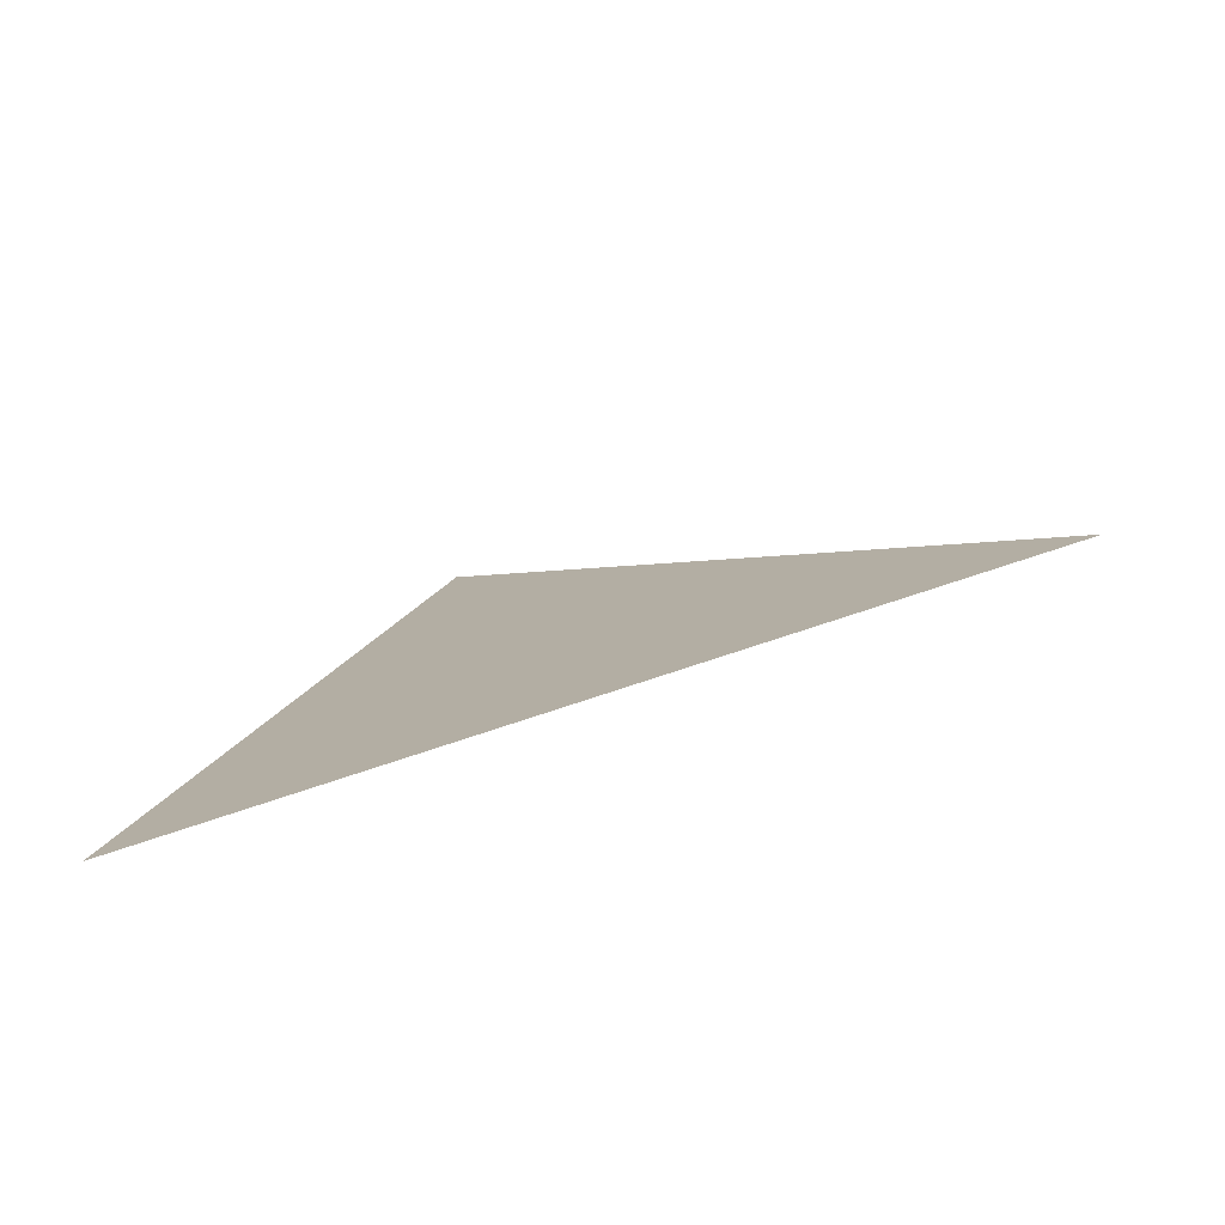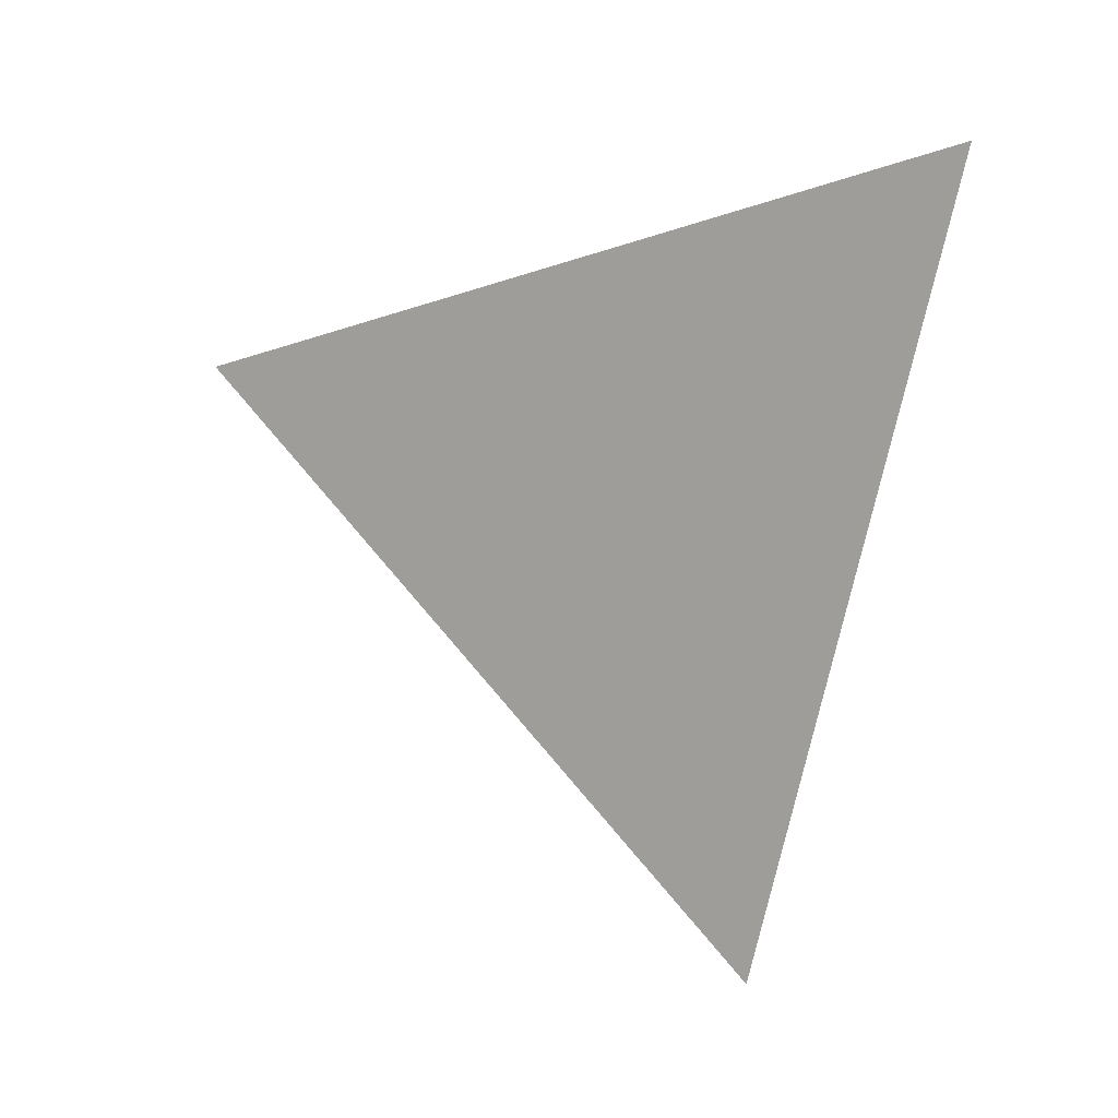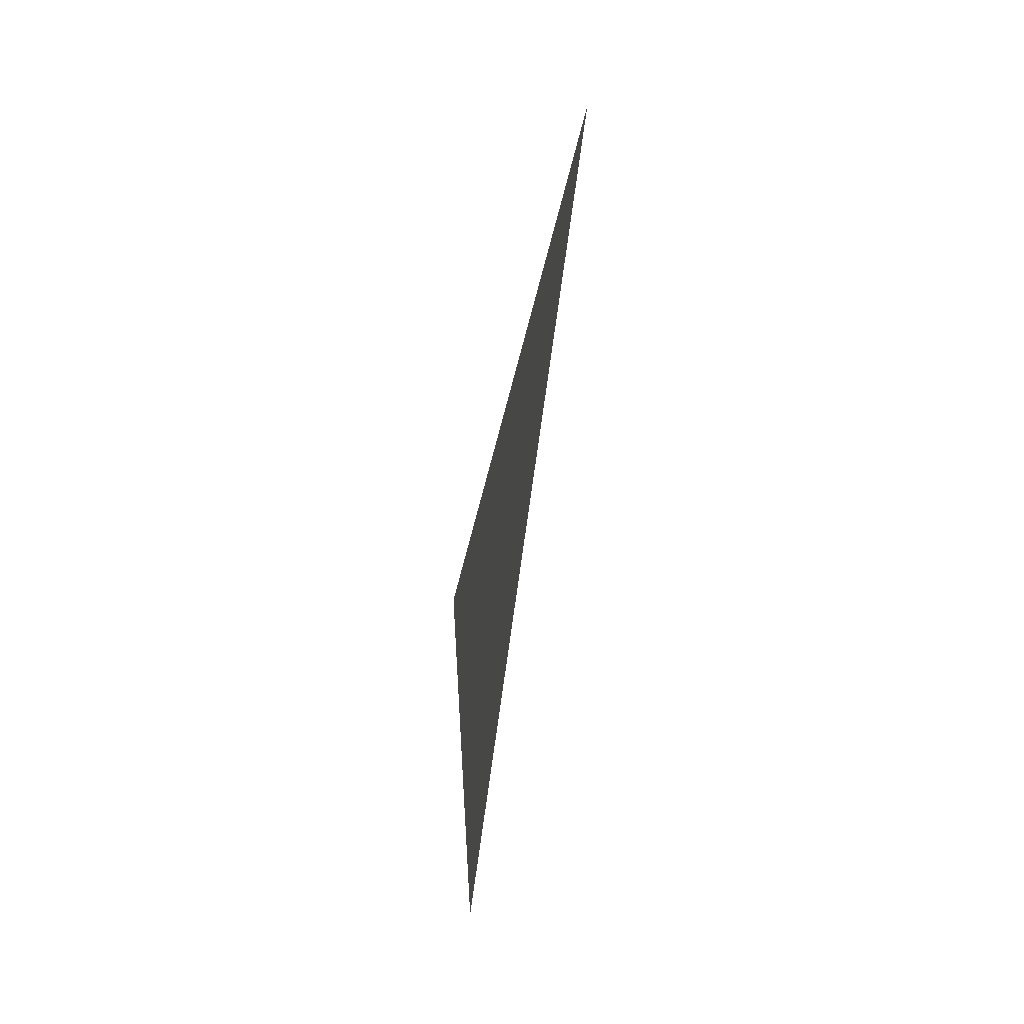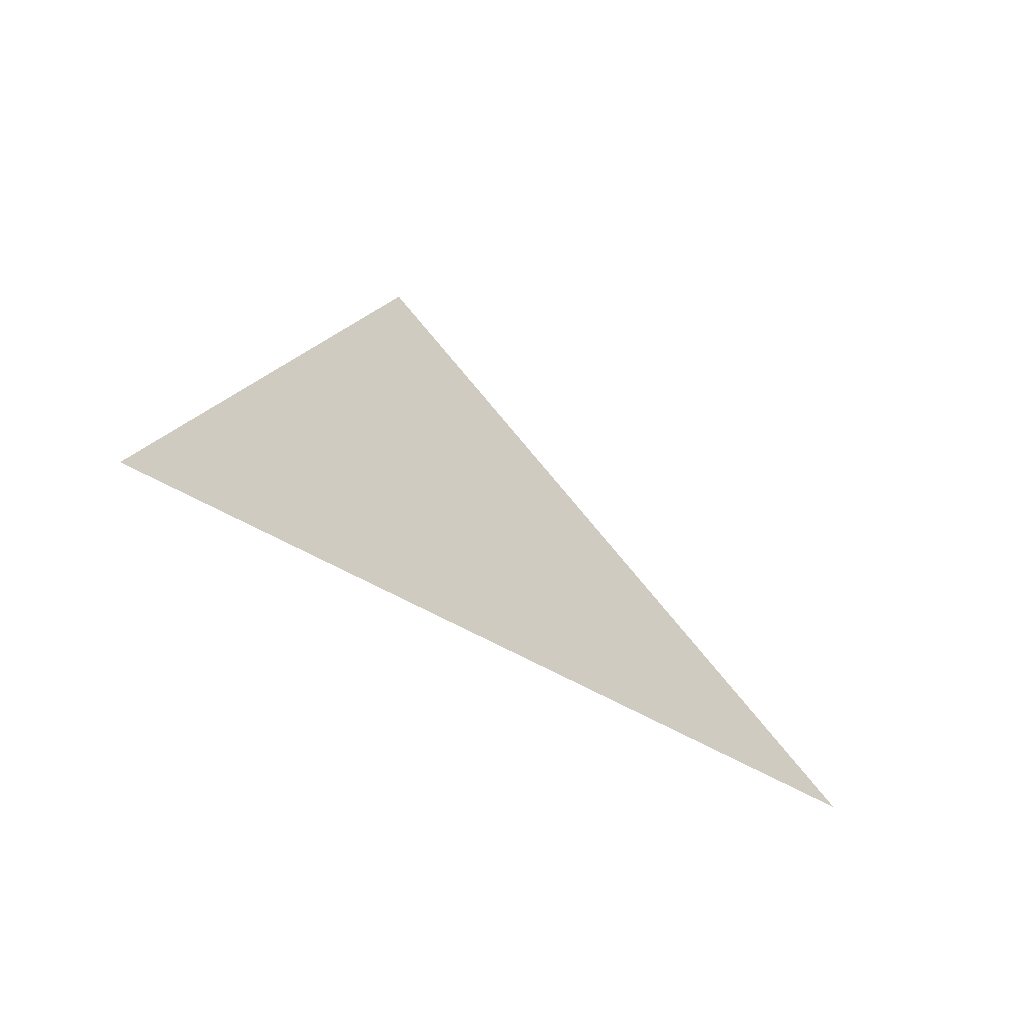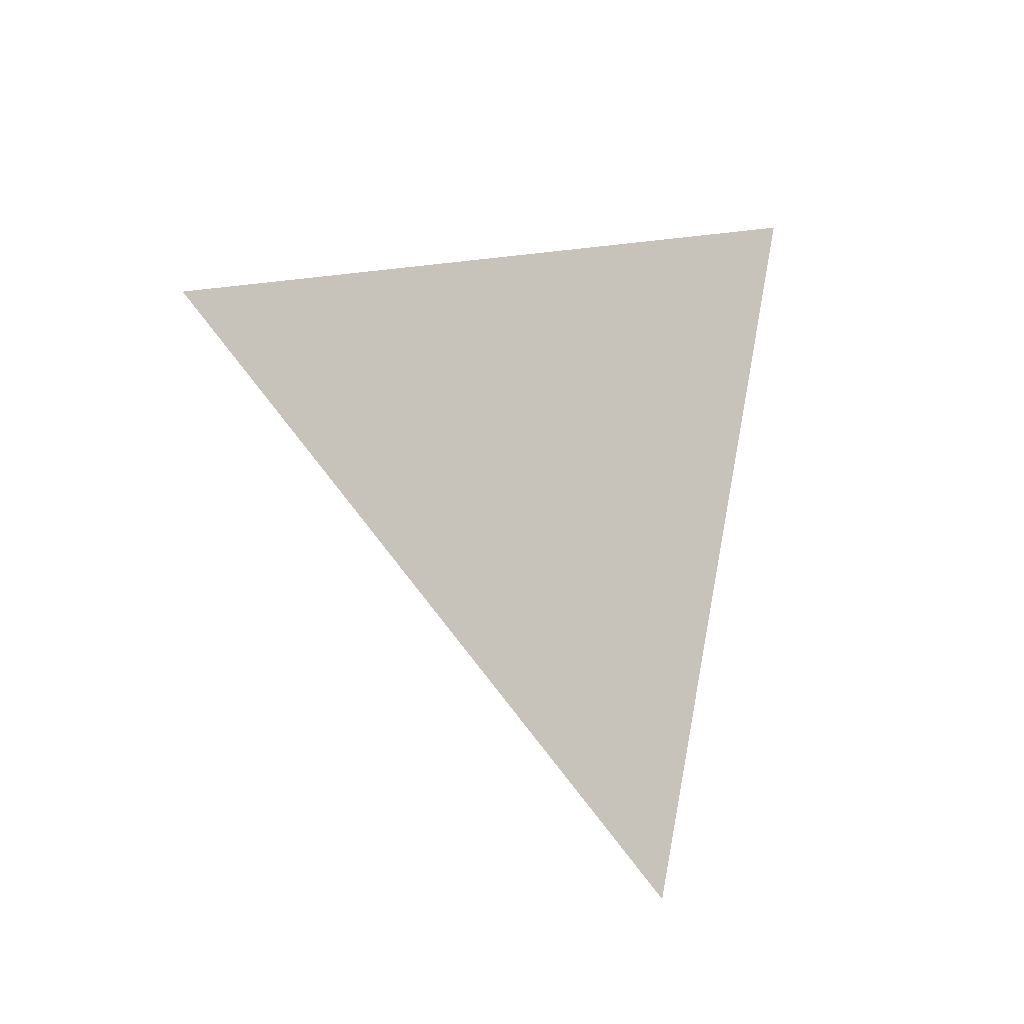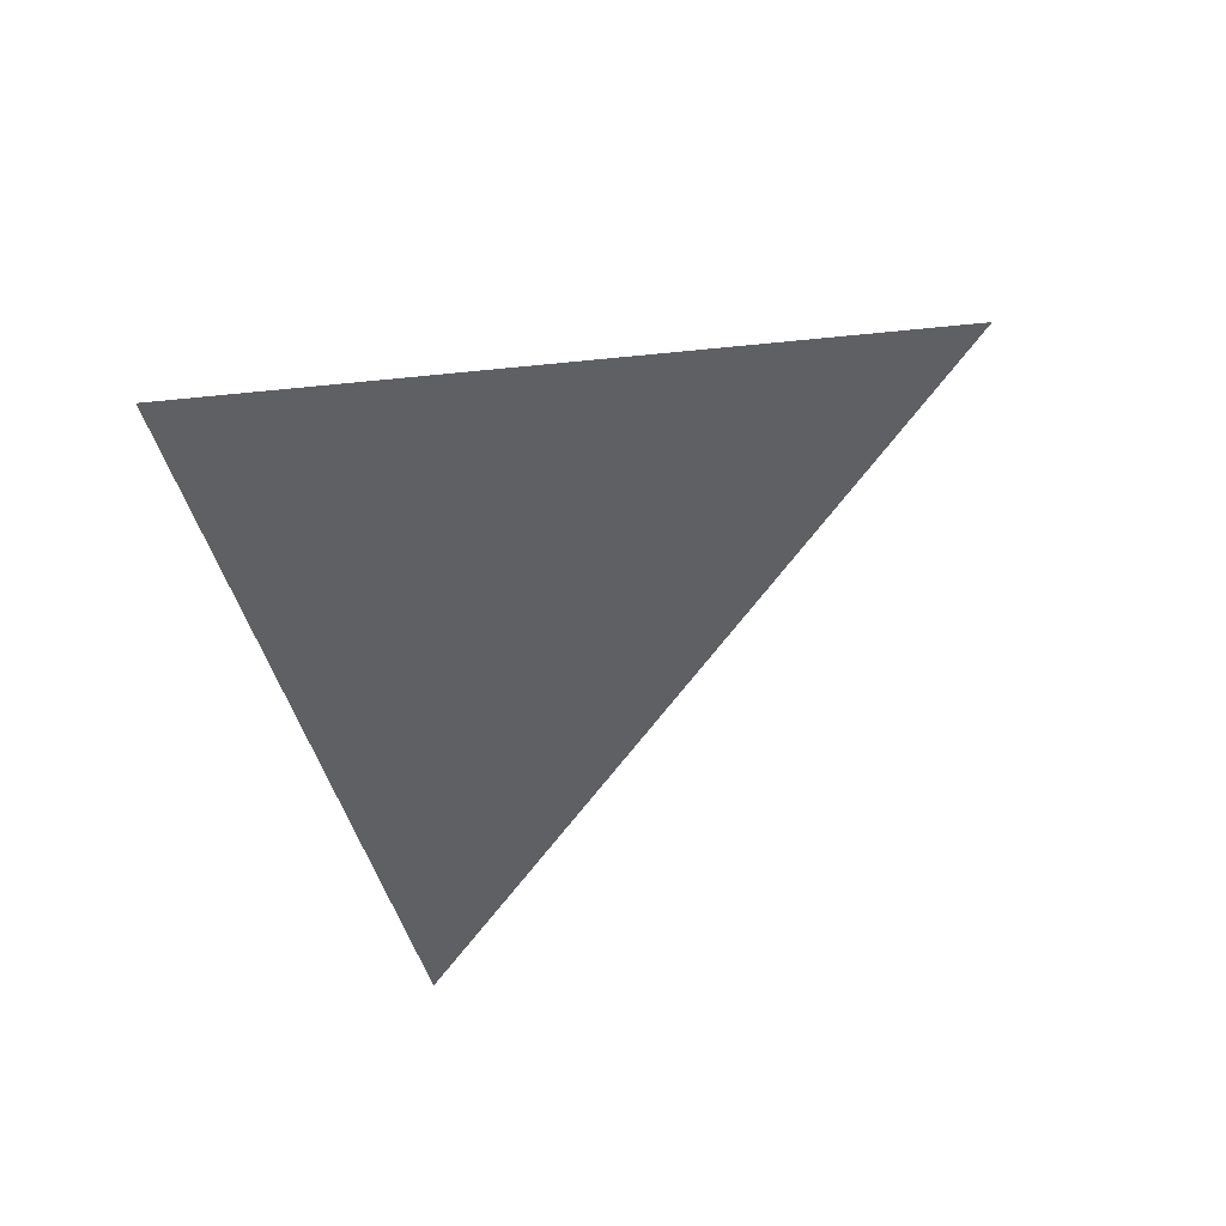
<metadata>
{"format":"obj","ext":"obj","renderer":"f3d","projection":"perspective","resolution":1024,"background":"white","views":[{"elev":-78.4,"azim":-74.9,"up":"+Z"},{"elev":11.1,"azim":116.3,"up":"+Y"},{"elev":-58.0,"azim":-11.3,"up":"+Y"},{"elev":-64.5,"azim":-125.8,"up":"+Z"},{"elev":-11.7,"azim":53.3,"up":"+Y"},{"elev":43.8,"azim":-120.7,"up":"+Y"}]}
</metadata>
<code>
v -1.166 3.465 1.261
v -1.166 3.44 1.344
v -1.166 3.381 1.281
g group_67307144_140627763763008
f 1 2 3

</code>
